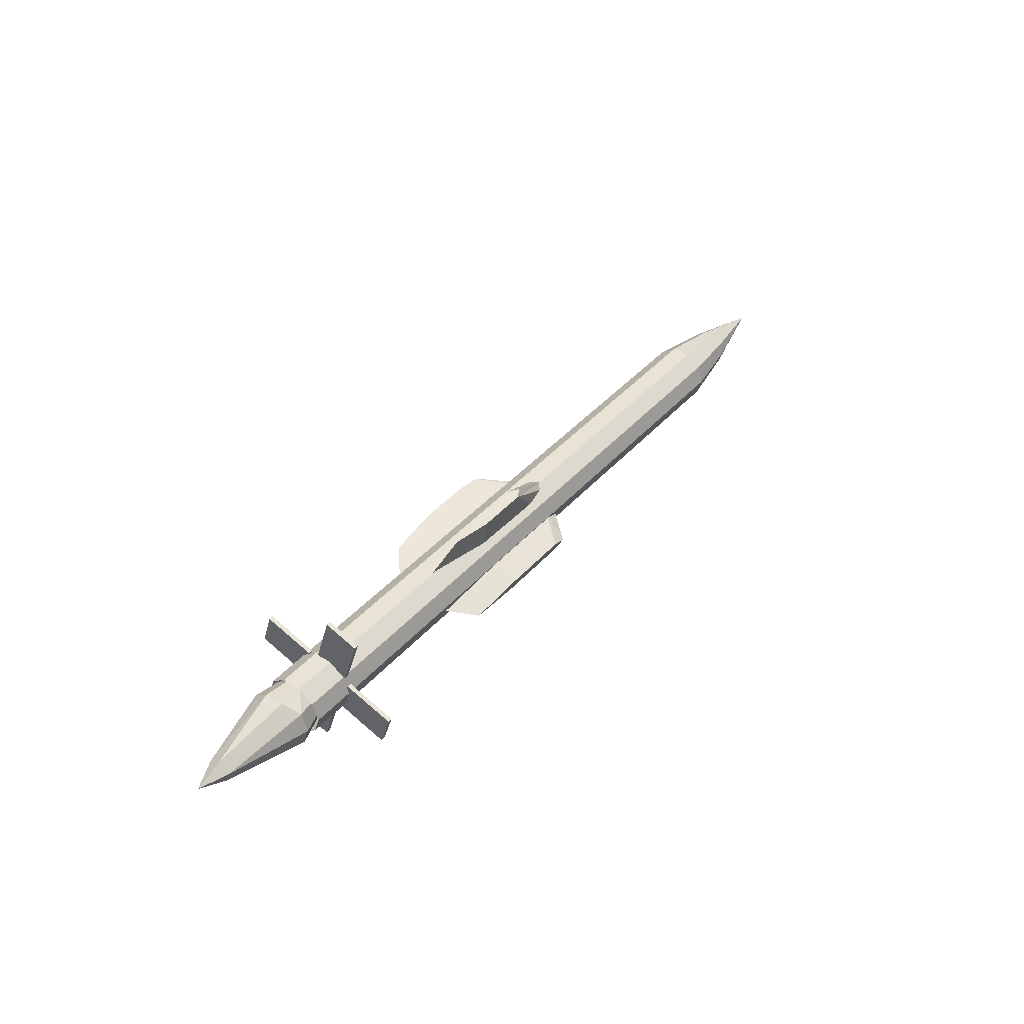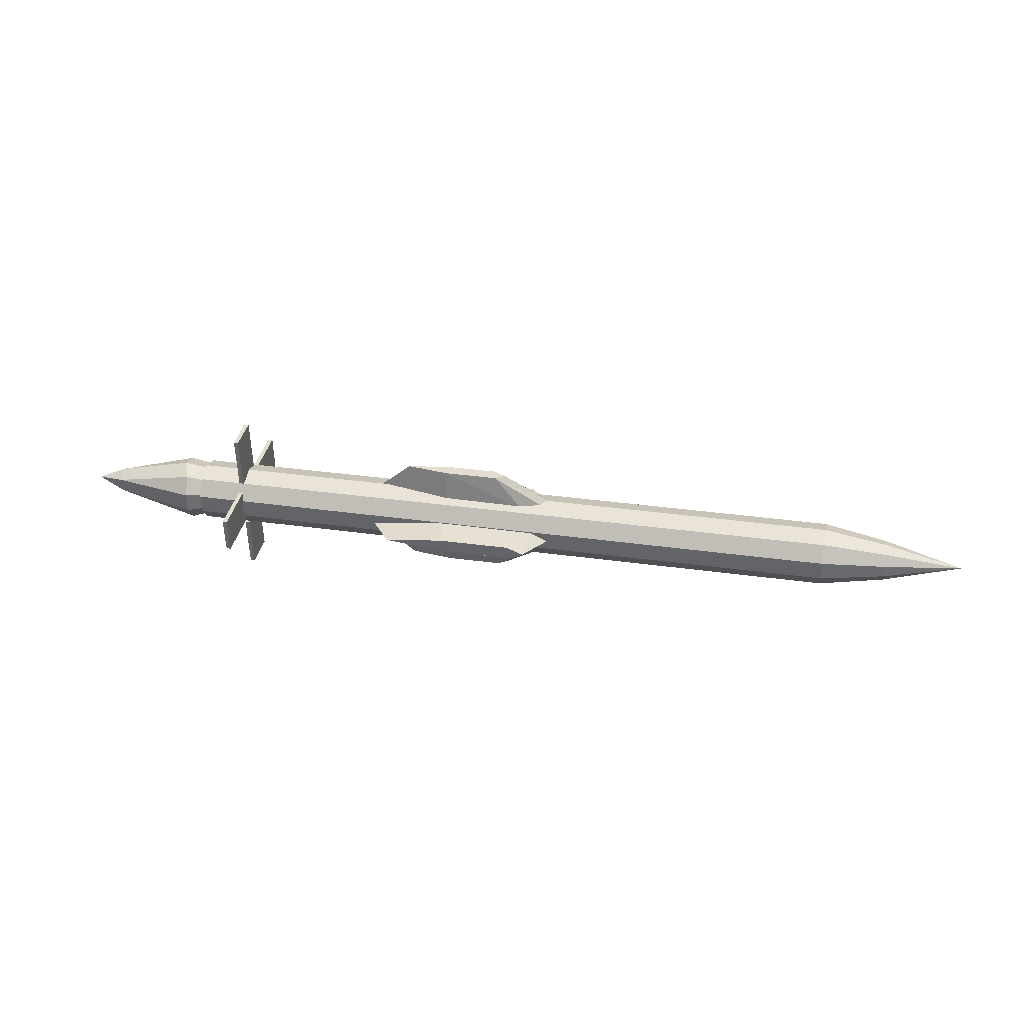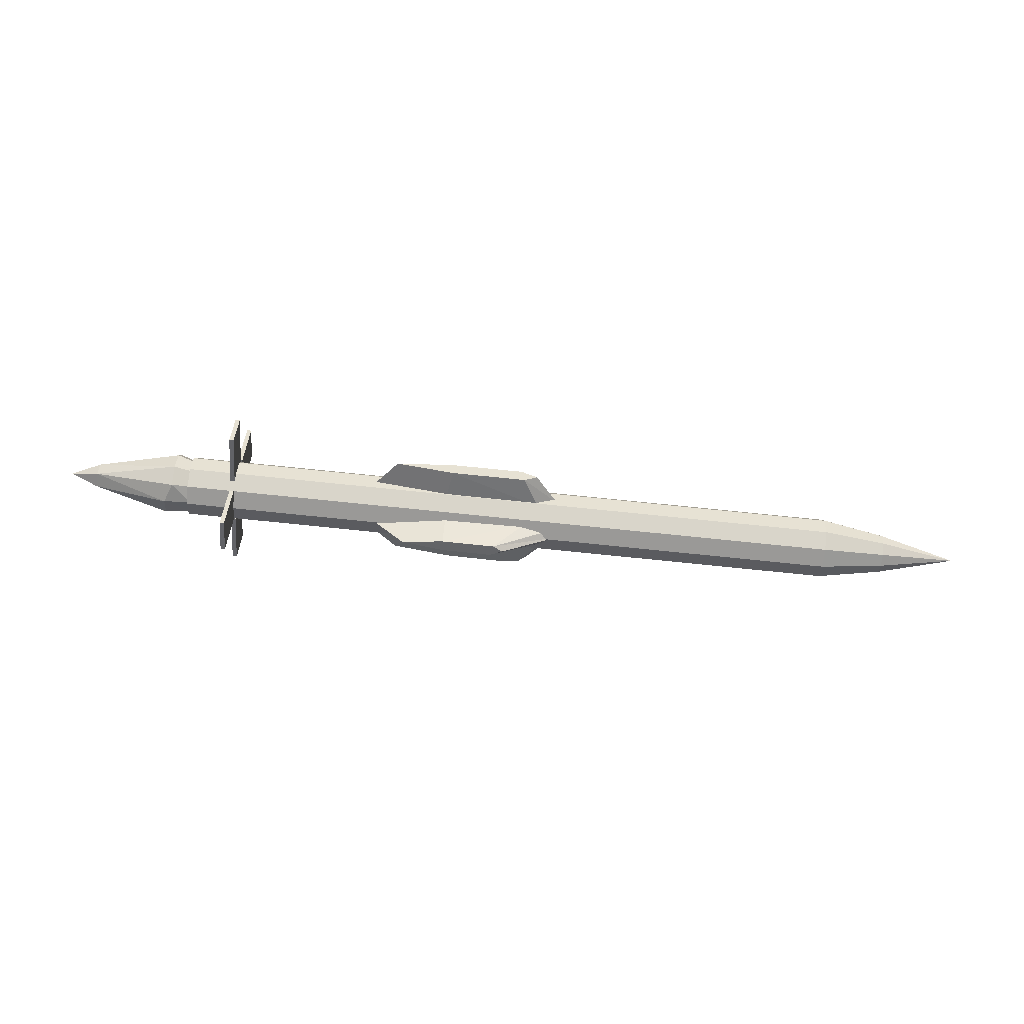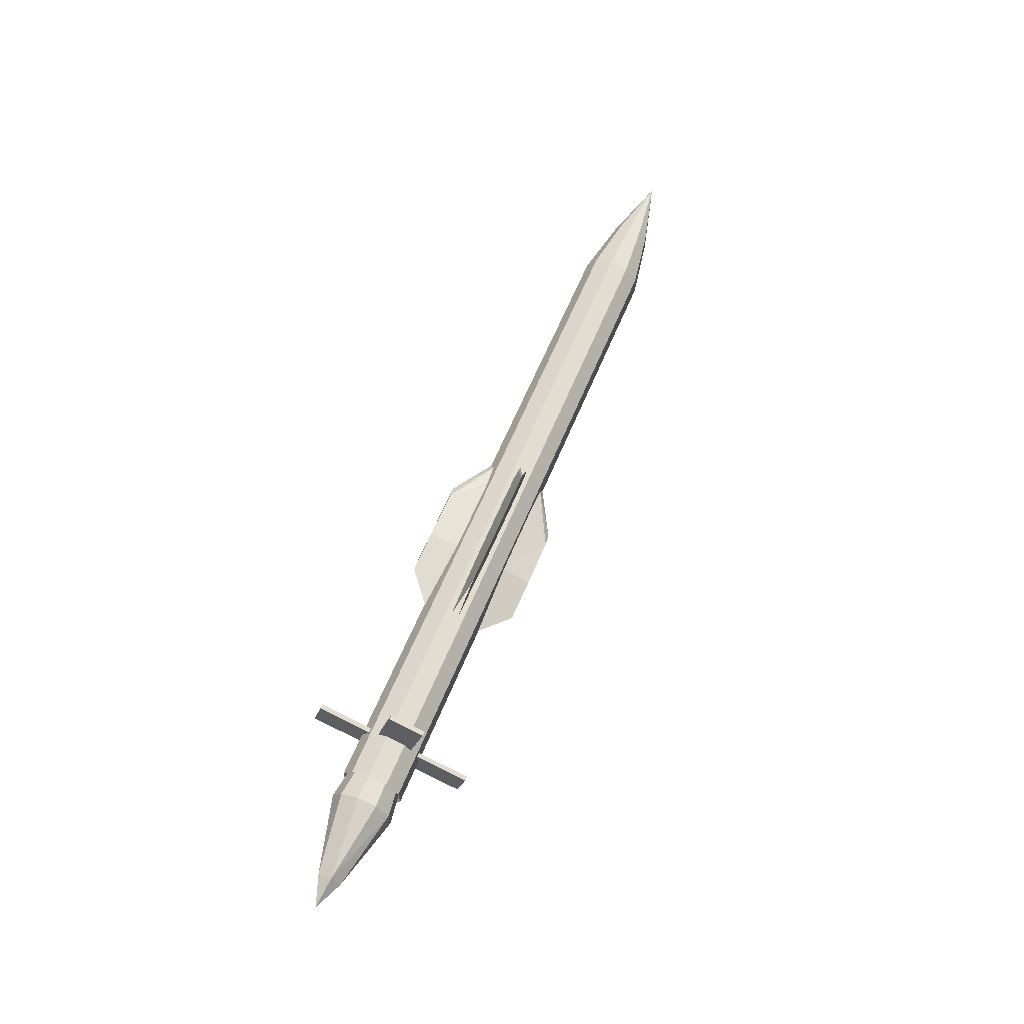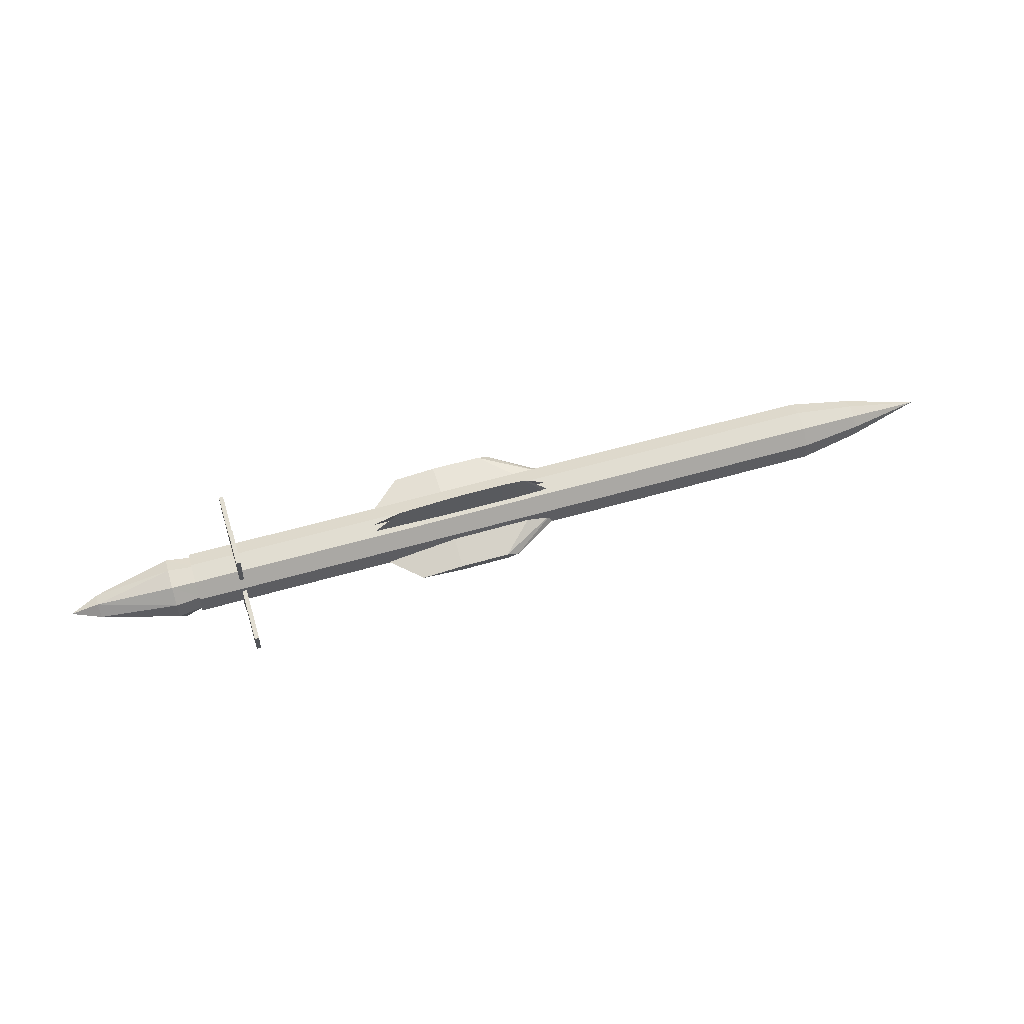
<metadata>
{"format":"obj","ext":"obj","renderer":"f3d","projection":"perspective","resolution":1024,"background":"white","views":[{"elev":44.0,"azim":127.7,"up":"+Y"},{"elev":20.4,"azim":-168.3,"up":"+Y"},{"elev":-67.3,"azim":175.0,"up":"+Y"},{"elev":60.2,"azim":114.2,"up":"+Z"},{"elev":53.9,"azim":164.9,"up":"+Z"}]}
</metadata>
<code>
o D00614
v 0.5153 -0.008246 -0.1384
v 0.5129 0.05627 -0.1571
v 0.5213 0.05658 -0.1571
v 0.5237 -0.007933 -0.1384
v 0.5206 0.08464 -0.06029
v 0.5231 0.02013 -0.04158
v 0.5147 0.01981 -0.04155
v 0.5122 0.08433 -0.06026
v 0.5141 0.04648 0.05048
v 0.5117 0.111 0.03178
v 0.5201 0.1113 0.03174
v 0.5225 0.04679 0.05045
v 0.5194 0.1394 0.1286
v 0.5219 0.07485 0.1473
v 0.5135 0.07453 0.1473
v 0.511 0.1391 0.1286
v 0.5182 -0.08997 0.002078
v 0.5144 0.006805 -0.02598
v 0.5228 0.007117 -0.02602
v 0.5266 -0.08966 0.002041
v 0.5224 0.02582 0.03854
v 0.5261 -0.07095 0.06661
v 0.5177 -0.07127 0.06664
v 0.514 0.02551 0.03858
v 0.5116 0.1033 -0.05525
v 0.5078 0.2 -0.08331
v 0.5162 0.2004 -0.08335
v 0.52 0.1036 -0.05528
v 0.5158 0.2191 -0.01878
v 0.5195 0.1223 0.00928
v 0.5112 0.122 0.009317
v 0.5074 0.2187 -0.01874
v -0.1316 -0.003722 0.01373
v -0.006056 -0.0599 0.0198
v -0.02384 -0.05786 0.0301
v -0.06273 -0.007345 -0.008097
v 0.09452 -0.0565 0.01908
v 0.09203 -0.001149 -0.007086
v 0.2409 0.01014 0.01209
v 0.1733 -0.05052 0.02923
v 0.09177 0.01034 0.03257
v 0.09438 -0.05042 0.04007
v -0.000626 -0.05372 0.04096
v -0.1131 0.000801 0.02687
v -0.1129 -0.006859 0.000427
v -0.06445 0.005049 0.03479
v -0.931 0.01188 0.002275
v -0.7835 -0.01826 -0.01137
v -0.7834 -0.01901 0.01199
v -0.7841 -0.00394 -0.02982
v -0.785 0.01849 -0.03632
v -0.7858 0.04046 -0.02839
v -0.7862 0.05357 -0.009054
v -0.786 0.05282 0.0143
v -0.7854 0.0385 0.03276
v -0.7845 0.01607 0.03926
v -0.7838 -0.005895 0.03133
v -0.6637 -0.03353 -0.01886
v -0.6635 -0.03469 0.01747
v -0.6647 -0.01125 -0.04757
v -0.666 0.02364 -0.05768
v -0.6673 0.05781 -0.04534
v -0.6679 0.07821 -0.01526
v -0.6677 0.07705 0.02107
v -0.6667 0.05477 0.04978
v -0.6654 0.01988 0.05989
v -0.6642 -0.01429 0.04755
v 0.6068 0.01375 -0.02446
v 0.607 0.01259 0.01187
v 0.6059 0.03603 -0.05317
v 0.6045 0.07092 -0.06328
v 0.6033 0.1051 -0.05094
v 0.6027 0.1255 -0.02087
v 0.6029 0.1243 0.01547
v 0.6038 0.1021 0.04417
v 0.6052 0.06717 0.05429
v 0.6064 0.03299 0.04195
v 0.4674 0.06393 -0.00389
v 0.446 0.06313 -0.003796
v 0.6376 0.01255 -0.02589
v 0.6021 0.01877 0.009933
v 0.6366 0.03605 -0.05572
v 0.6352 0.07259 -0.06604
v 0.634 0.1082 -0.05289
v 0.5983 0.119 -0.01888
v 0.5985 0.1179 0.01334
v 0.5993 0.09806 0.03876
v 0.6005 0.06709 0.04766
v 0.6016 0.0368 0.03665
v 0.6524 0.01383 0.01149
v 0.6483 0.1263 0.01572
v 0.648 0.1276 -0.02083
v 0.6493 0.1037 0.04448
v 0.6507 0.06853 0.05446
v 0.6518 0.03421 0.04186
v 0.7946 0.05626 -0.01854
v 0.7959 0.0579 0.009045
v 0.7935 0.08231 -0.02838
v 0.7941 0.0994 -0.006591
v 0.7956 0.08425 0.01608
v 0.8491 0.07813 -0.005573
v -0.02349 0.07122 0.08566
v -0.1327 0.05183 -0.01799
v -0.07661 0.07234 0.09454
v 0.1161 0.05915 -0.02577
v -0.01957 0.05362 -0.02685
v 0.0843 0.07556 0.08639
v 0.2969 0.0717 -0.006508
v 0.1916 0.08301 0.09782
v 0.1158 0.07078 0.01435
v 0.08415 0.08246 0.1102
v -0.01985 0.06622 0.01662
v -0.01565 0.07908 0.1118
v -0.06344 0.07582 0.1069
v -0.08474 0.06342 0.01565
v -0.1329 0.05959 0.008762
v -0.1554 0.05487 -0.004514
v -0.08447 0.05158 -0.0253
v -0.02347 0.07081 0.08578
v -0.1316 0.02402 -0.009926
v -0.07655 0.07084 0.09497
v 0.1172 0.03134 -0.01771
v -0.0185 0.02581 -0.01878
v 0.08431 0.07519 0.0865
v 0.298 0.04389 0.001556
v 0.1916 0.08263 0.09793
v 0.1169 0.04297 0.02242
v 0.08416 0.08208 0.1103
v -0.01877 0.0384 0.02469
v -0.01563 0.07873 0.1119
v -0.06343 0.07544 0.107
v -0.08367 0.03563 0.02371
v -0.1318 0.03177 0.01683
v -0.1543 0.02706 0.00355
v -0.0834 0.02375 -0.01723
v -0.01403 0.1473 -0.04029
v -0.1351 0.08785 -0.01282
v -0.03184 0.1498 -0.03012
v 0.08652 0.1512 -0.04114
v -0.06625 0.08412 -0.03462
v 0.2374 0.1017 -0.01446
v 0.0885 0.09042 -0.03364
v 0.1653 0.1572 -0.03099
v 0.08825 0.1019 0.006023
v 0.08639 0.1573 -0.02015
v -0.00801 0.1538 -0.01933
v -0.1166 0.09237 0.000316
v -0.1164 0.08471 -0.02612
v -0.06769 0.09648 0.008276
v -0.05728 0.002618 -0.1009
v -0.1284 0.02844 -0.04718
v -0.08204 0.01362 -0.1044
v 0.08441 0.007536 -0.1016
v -0.08983 0.01294 -0.04238
v 0.2411 0.04219 -0.04881
v 0.09395 0.02031 -0.04341
v 0.1946 0.02392 -0.1057
v 0.09269 0.05307 -0.05291
v 0.08347 0.03206 -0.1087
v -0.05133 0.02743 -0.1082
v -0.09602 0.0456 -0.05177
f 1 2 3
f 1 3 4
f 4 3 5
f 4 5 6
f 7 8 2
f 7 2 1
f 6 5 8
f 6 8 7
f 7 1 4
f 7 4 6
f 5 3 2
f 5 2 8
f 9 10 11
f 9 11 12
f 12 11 13
f 12 13 14
f 15 16 10
f 15 10 9
f 14 13 16
f 14 16 15
f 15 9 12
f 15 12 14
f 13 11 10
f 13 10 16
f 17 18 19
f 17 19 20
f 20 19 21
f 20 21 22
f 23 24 18
f 23 18 17
f 22 21 24
f 22 24 23
f 23 17 20
f 23 20 22
f 21 19 18
f 21 18 24
f 25 26 27
f 25 27 28
f 28 27 29
f 28 29 30
f 31 32 26
f 31 26 25
f 30 29 32
f 30 32 31
f 31 25 28
f 31 28 30
f 29 27 26
f 29 26 32
f 33 34 35
f 36 37 34
f 38 39 40
f 38 40 37
f 39 41 42
f 39 42 40
f 41 43 42
f 44 35 43
f 33 45 34
f 45 36 34
f 36 38 37
f 41 46 43
f 46 44 43
f 44 33 35
f 47 48 49
f 47 50 48
f 47 51 50
f 47 52 51
f 47 53 52
f 47 54 53
f 47 55 54
f 47 56 55
f 47 57 56
f 47 49 57
f 49 48 58
f 49 58 59
f 48 50 60
f 48 60 58
f 50 51 61
f 50 61 60
f 51 52 62
f 51 62 61
f 52 53 63
f 52 63 62
f 53 54 64
f 53 64 63
f 54 55 65
f 54 65 64
f 55 56 66
f 55 66 65
f 56 57 67
f 56 67 66
f 57 49 59
f 57 59 67
f 59 58 68
f 59 68 69
f 58 60 70
f 58 70 68
f 60 61 71
f 60 71 70
f 61 62 72
f 61 72 71
f 62 63 73
f 62 73 72
f 63 64 74
f 63 74 73
f 64 65 75
f 64 75 74
f 65 66 76
f 65 76 75
f 66 67 77
f 66 77 76
f 67 59 69
f 67 69 77
f 69 68 78
f 68 70 78
f 70 71 78
f 71 72 78
f 72 73 78
f 73 74 78
f 74 75 78
f 75 76 78
f 76 77 78
f 77 69 78
f 79 80 81
f 79 82 80
f 79 83 82
f 79 84 83
f 79 85 84
f 79 86 85
f 79 87 86
f 79 88 87
f 79 89 88
f 79 81 89
f 81 80 90
f 85 91 92
f 86 93 91
f 87 94 93
f 88 95 94
f 89 90 95
f 90 96 97
f 82 98 96
f 84 99 98
f 91 100 99
f 94 97 100
f 84 85 92
f 85 86 91
f 86 87 93
f 87 88 94
f 88 89 95
f 89 81 90
f 90 80 96
f 80 82 96
f 82 83 98
f 83 84 98
f 84 92 99
f 92 91 99
f 91 93 100
f 93 94 100
f 94 95 97
f 95 90 97
f 97 96 101
f 96 98 101
f 98 99 101
f 99 100 101
f 100 97 101
f 102 104 103
f 105 107 106
f 107 102 106
f 108 109 105
f 109 107 105
f 110 111 108
f 111 109 108
f 112 113 110
f 113 111 110
f 114 113 115
f 104 114 116
f 103 104 117
f 118 102 103
f 106 102 118
f 115 113 112
f 116 114 115
f 117 104 116
f 119 120 121
f 122 123 124
f 124 123 119
f 125 122 126
f 126 122 124
f 127 125 128
f 128 125 126
f 129 127 130
f 130 127 128
f 131 132 130
f 121 133 131
f 120 134 121
f 135 120 119
f 123 135 119
f 132 129 130
f 133 132 131
f 134 133 121
f 136 137 138
f 139 140 136
f 141 142 143
f 143 142 139
f 144 141 145
f 145 141 143
f 146 144 145
f 138 147 146
f 148 137 136
f 140 148 136
f 142 140 139
f 149 144 146
f 147 149 146
f 137 147 138
f 150 151 152
f 153 154 150
f 155 156 157
f 157 156 153
f 158 155 159
f 159 155 157
f 160 158 159
f 152 161 160
f 154 151 150
f 156 154 153
f 161 158 160
f 151 161 152
f 42 43 37
f 46 41 36
f 111 113 107
f 115 112 118
f 131 130 119
f 135 123 129
f 146 145 139
f 148 140 149
f 160 159 153
f 154 156 158
f 35 34 43
f 34 37 43
f 37 40 42
f 39 38 41
f 38 36 41
f 36 45 46
f 45 33 44
f 46 45 44
f 104 102 114
f 102 107 113
f 114 102 113
f 107 109 111
f 110 108 105
f 105 106 110
f 106 118 112
f 110 106 112
f 118 103 115
f 103 117 116
f 115 103 116
f 126 124 128
f 124 119 130
f 128 124 130
f 119 121 131
f 123 122 129
f 122 125 127
f 129 122 127
f 129 132 135
f 132 133 120
f 133 134 120
f 120 135 132
f 143 139 145
f 139 136 146
f 136 138 146
f 142 141 144
f 144 149 140
f 149 147 148
f 144 140 142
f 147 137 148
f 157 153 159
f 153 150 160
f 150 152 160
f 156 155 158
f 158 161 154
f 161 151 154

</code>
